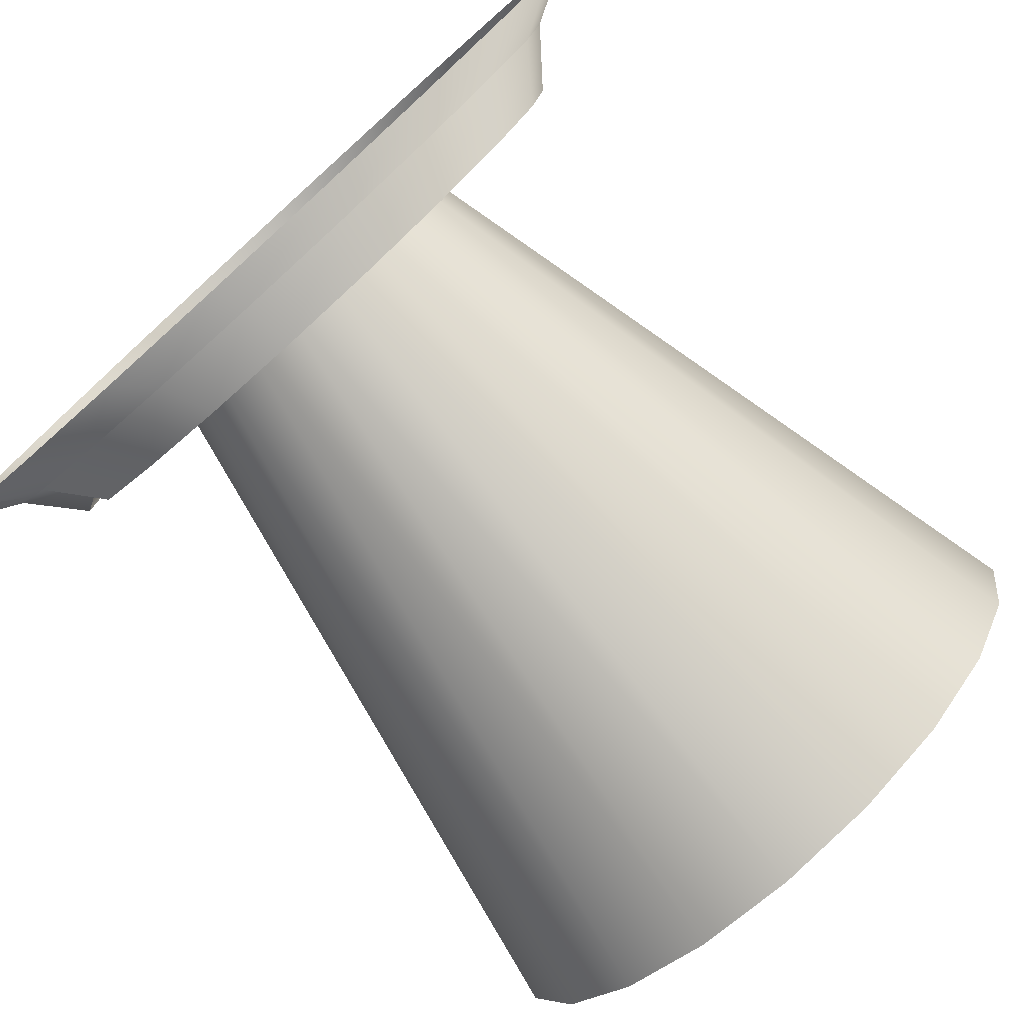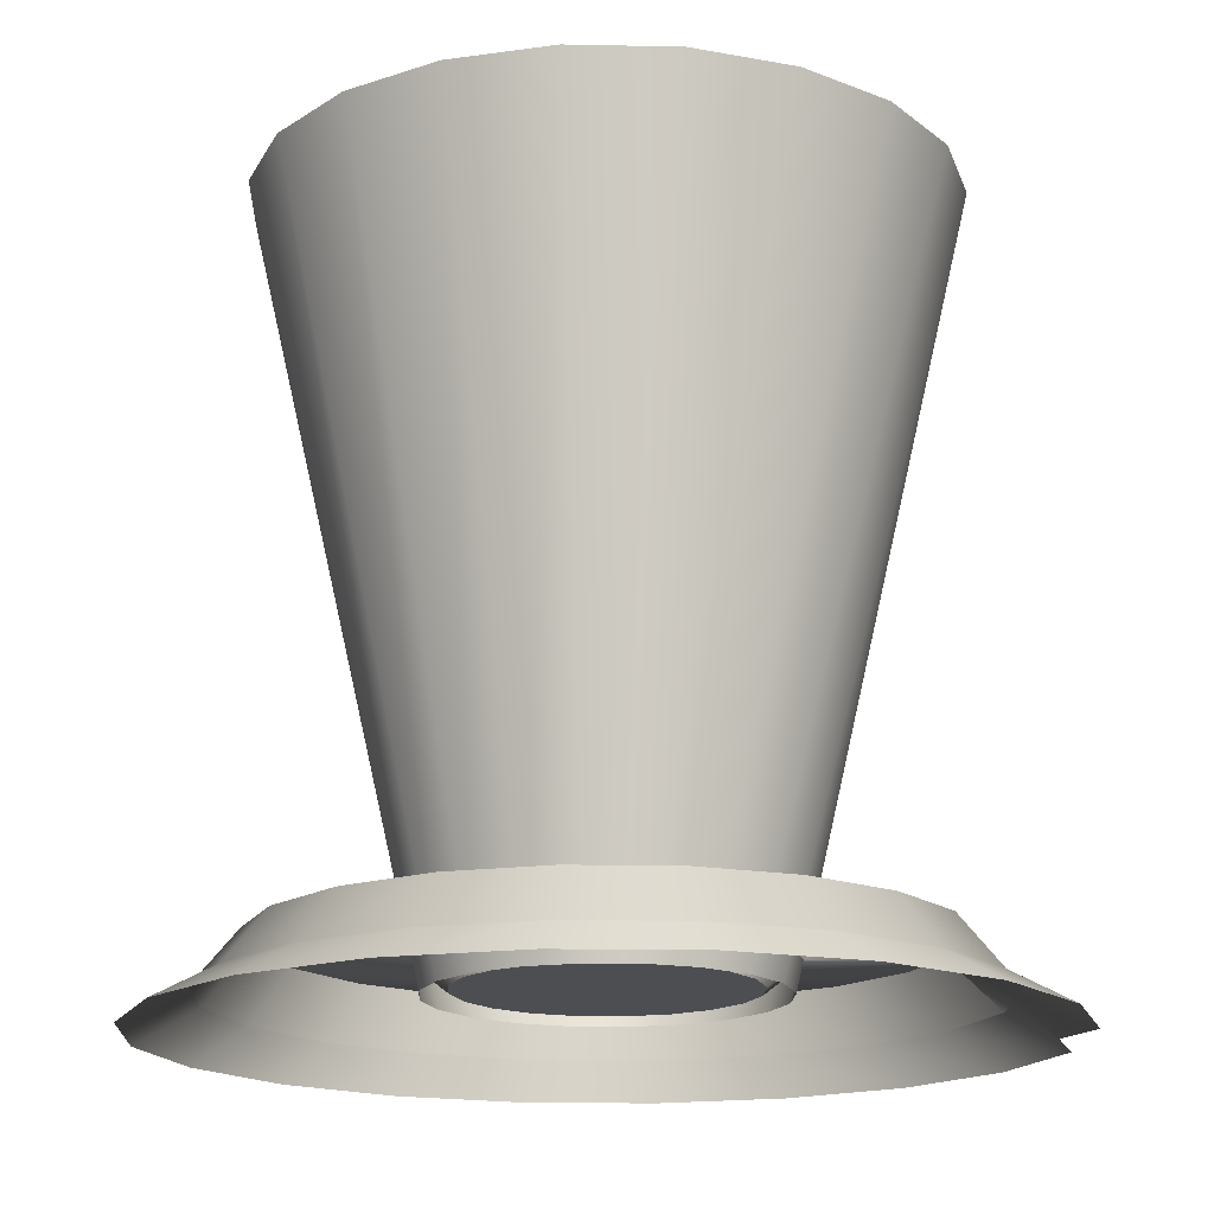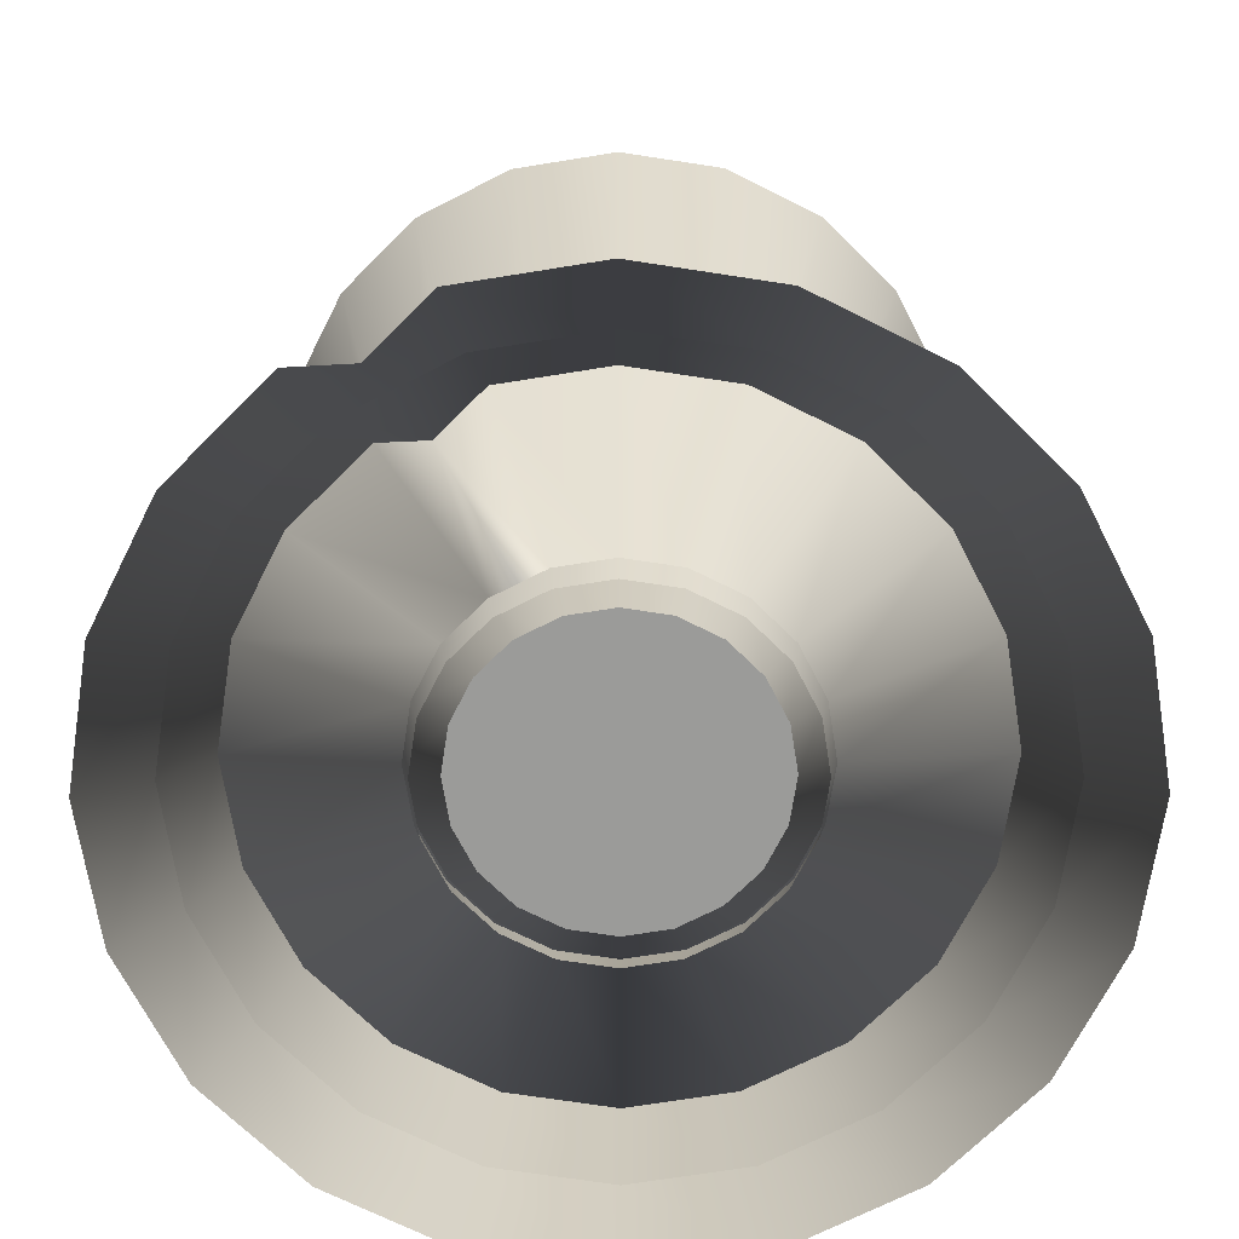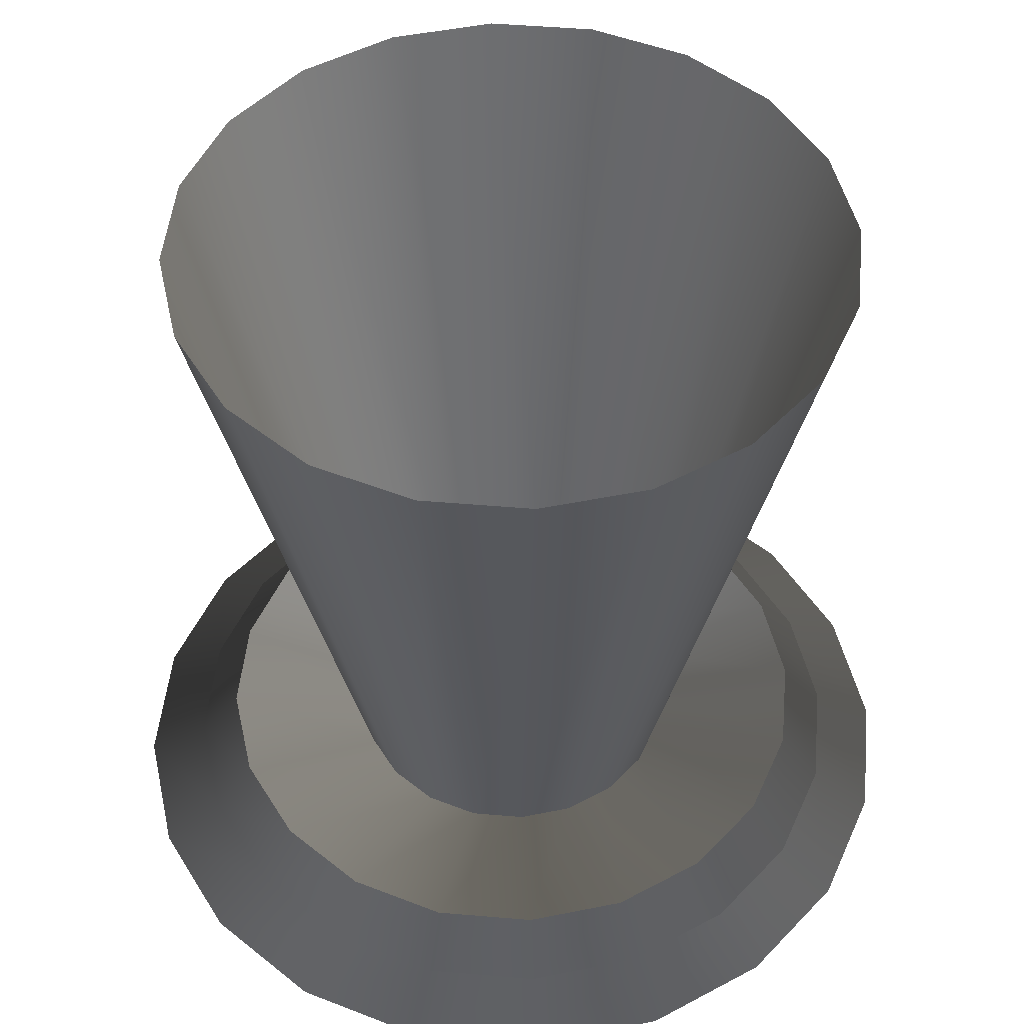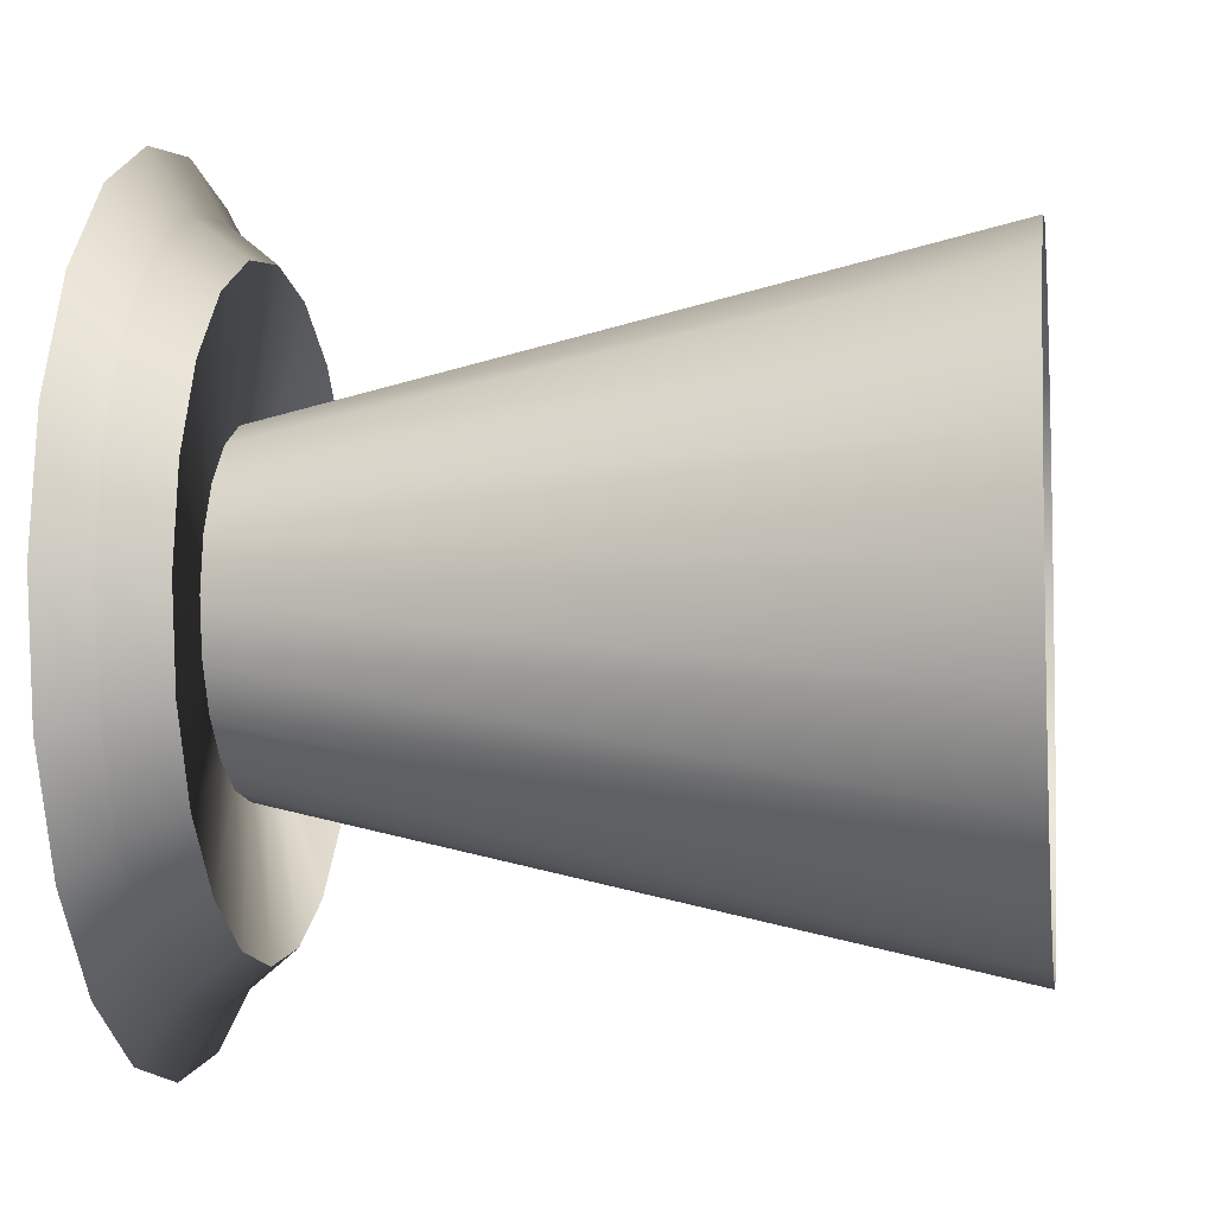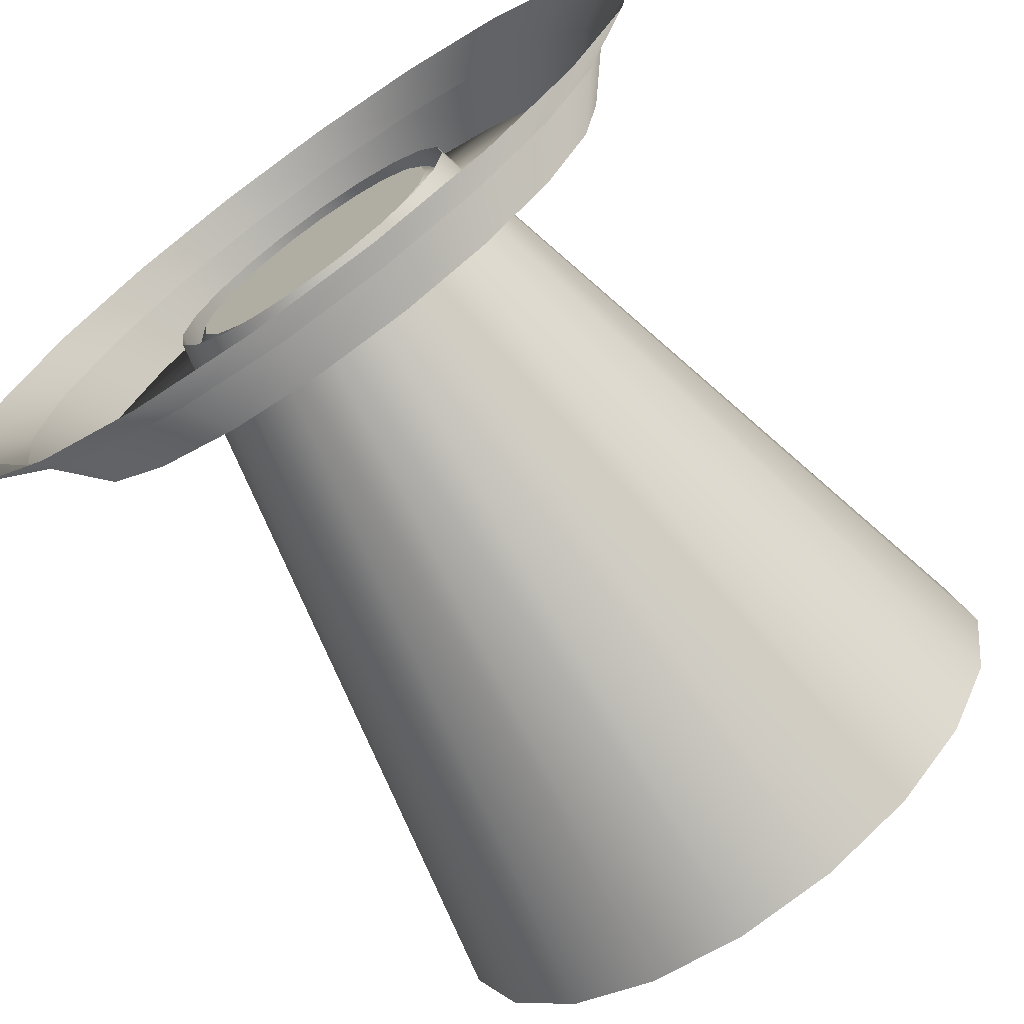
<metadata>
{"format":"obj","ext":"obj","renderer":"f3d","projection":"perspective","resolution":1024,"background":"white","views":[{"elev":-77.9,"azim":42.2,"up":"+Z"},{"elev":-16.9,"azim":150.7,"up":"+Y"},{"elev":-69.6,"azim":-89.8,"up":"+Y"},{"elev":49.0,"azim":50.4,"up":"+Y"},{"elev":-5.4,"azim":98.8,"up":"+Z"},{"elev":-69.9,"azim":35.3,"up":"+Z"}]}
</metadata>
<code>
v -0.05941 0.0034 -0.04316
v -0.06454 0.0034 -0.03309
v -0.05396 0.01022 -0.02867
v -0.05245 0.01388 -0.0381
v -0.05396 0.01022 -0.02867
v -0.02788 0.009777 -0.02025
v 0.02697 0.004975 -0.008764
v 0.02295 0.004975 -0.01667
v -6.3e-09 0.004975 -1.263e-08
v 0.01667 0.004975 -0.02295
v 0.008764 0.004975 -0.02697
v -5.373e-09 0.004975 -0.02836
v -0.008764 0.004975 -0.02697
v -0.01667 0.004975 -0.02295
v -0.02295 0.004975 -0.01667
v -0.02493 0.004975 -0.01278
v -0.02697 0.004975 -0.008764
v -0.02836 0.004975 -9.096e-09
v -0.02697 0.004975 0.008764
v -0.02295 0.004975 0.01667
v -0.01667 0.004975 0.02295
v -0.008764 0.004975 0.02697
v -6.218e-09 0.004975 0.02836
v 0.008764 0.004975 0.02697
v 0.01667 0.004975 0.02295
v 0.02295 0.004975 0.01667
v 0.02697 0.004975 0.008764
v 0.02836 0.004975 -9.096e-09
v -0.06984 0.0034 -0.02269
v -0.03029 0.009777 -0.01553
v -0.03277 0.009777 -0.01065
v -0.06165 0.01388 -0.02003
v -0.05245 0.01388 -0.0381
v -0.06165 0.01388 -0.02003
v 0.08168 -0.0034 -0.02654
v 0.06948 -0.0034 -0.05048
v 0.05941 0.0034 -0.04316
v 0.06984 0.0034 -0.02269
v 0.05048 -0.0034 -0.06948
v 0.04316 0.0034 -0.05941
v 0.02654 -0.0034 -0.08168
v 0.02269 0.0034 -0.06984
v 1.484e-09 -0.0034 -0.08588
v 0 0.0034 -0.07343
v -0.02654 -0.0034 -0.08168
v -0.02269 0.0034 -0.06984
v -0.05048 -0.0034 -0.06948
v -0.04316 0.0034 -0.05941
v -0.06948 -0.0034 -0.05048
v -0.05941 0.0034 -0.04316
v -0.07012 -0.0034 -0.03801
v -0.06454 0.0034 -0.03309
v -0.08168 -0.0034 -0.02654
v -0.08588 -0.0034 2.227e-09
v -0.07343 0.0034 7.55e-19
v -0.06984 0.0034 -0.02269
v -0.08168 -0.0034 0.02654
v -0.06984 0.0034 0.02269
v -0.06948 -0.0034 0.05048
v -0.05941 0.0034 0.04316
v -0.05048 -0.0034 0.06948
v -0.04316 0.0034 0.05941
v -0.02654 -0.0034 0.08168
v -0.02269 0.0034 0.06984
v -1.075e-09 -0.0034 0.08588
v -2.188e-09 0.0034 0.07343
v 0.02654 -0.0034 0.08168
v 0.02269 0.0034 0.06984
v 0.05048 -0.0034 0.06948
v 0.04316 0.0034 0.05941
v 0.06948 -0.0034 0.05048
v 0.05941 0.0034 0.04316
v 0.08168 -0.0034 0.02654
v 0.06984 0.0034 0.02269
v 0.08588 -0.0034 2.227e-09
v 0.07343 0.0034 7.55e-19
v 0.06984 0.0034 -0.02269
v 0.05941 0.0034 -0.04316
v 0.05245 0.01388 -0.0381
v 0.06165 0.01388 -0.02003
v 0.04316 0.0034 -0.05941
v 0.0381 0.01388 -0.05245
v 0.02269 0.0034 -0.06984
v 0.02003 0.01388 -0.06165
v 0 0.0034 -0.07343
v -1.026e-09 0.01388 -0.06483
v -0.02269 0.0034 -0.06984
v -0.02003 0.01388 -0.06165
v -0.04316 0.0034 -0.05941
v -0.0381 0.01388 -0.05245
v -0.07343 0.0034 7.55e-19
v -0.06483 0.01388 -1.538e-09
v -0.06984 0.0034 0.02269
v -0.06165 0.01388 0.02003
v -0.05941 0.0034 0.04316
v -0.05245 0.01388 0.0381
v -0.04316 0.0034 0.05941
v -0.0381 0.01388 0.05245
v -0.02269 0.0034 0.06984
v -0.02003 0.01388 0.06165
v -2.188e-09 0.0034 0.07343
v -2.958e-09 0.01388 0.06483
v 0.02269 0.0034 0.06984
v 0.02003 0.01388 0.06165
v 0.04316 0.0034 0.05941
v 0.0381 0.01388 0.05245
v 0.05941 0.0034 0.04316
v 0.05245 0.01388 0.0381
v 0.06984 0.0034 0.02269
v 0.06165 0.01388 0.02003
v 0.07343 0.0034 7.55e-19
v 0.06483 0.01388 -1.538e-09
v 0.06165 0.01388 -0.02003
v 0.05245 0.01388 -0.0381
v 0.02788 0.009777 -0.02025
v 0.03277 0.009777 -0.01065
v 0.0381 0.01388 -0.05245
v 0.02025 0.009777 -0.02788
v 0.02003 0.01388 -0.06165
v 0.01065 0.009777 -0.03277
v -1.026e-09 0.01388 -0.06483
v -4.646e-09 0.009777 -0.03446
v -0.02003 0.01388 -0.06165
v -0.01065 0.009777 -0.03277
v -0.0381 0.01388 -0.05245
v -0.02025 0.009777 -0.02788
v -0.06483 0.01388 -1.538e-09
v -0.03446 0.009777 -7.994e-09
v -0.06165 0.01388 0.02003
v -0.03277 0.009777 0.01065
v -0.05245 0.01388 0.0381
v -0.02788 0.009777 0.02025
v -0.0381 0.01388 0.05245
v -0.02025 0.009777 0.02788
v -0.02003 0.01388 0.06165
v -0.01065 0.009777 0.03277
v -2.958e-09 0.01388 0.06483
v -5.673e-09 0.009777 0.03446
v 0.02003 0.01388 0.06165
v 0.01065 0.009777 0.03277
v 0.0381 0.01388 0.05245
v 0.02025 0.009777 0.02788
v 0.05245 0.01388 0.0381
v 0.02788 0.009777 0.02025
v 0.06165 0.01388 0.02003
v 0.03277 0.009777 0.01065
v 0.06483 0.01388 -1.538e-09
v 0.03446 0.009777 -7.994e-09
v 0.03277 0.009777 -0.01065
v 0.02788 0.009777 -0.02025
v 0.02295 0.004975 -0.01667
v 0.02697 0.004975 -0.008764
v 0.02025 0.009777 -0.02788
v 0.01667 0.004975 -0.02295
v 0.01065 0.009777 -0.03277
v 0.008764 0.004975 -0.02697
v -4.646e-09 0.009777 -0.03446
v -5.373e-09 0.004975 -0.02836
v -0.01065 0.009777 -0.03277
v -0.008764 0.004975 -0.02697
v -0.02025 0.009777 -0.02788
v -0.01667 0.004975 -0.02295
v -0.02788 0.009777 -0.02025
v -0.02295 0.004975 -0.01667
v -0.03029 0.009777 -0.01553
v -0.02493 0.004975 -0.01278
v -0.03277 0.009777 -0.01065
v -0.03446 0.009777 -7.994e-09
v -0.02836 0.004975 -9.096e-09
v -0.02697 0.004975 -0.008764
v -0.03277 0.009777 0.01065
v -0.02697 0.004975 0.008764
v -0.02788 0.009777 0.02025
v -0.02295 0.004975 0.01667
v -0.02025 0.009777 0.02788
v -0.01667 0.004975 0.02295
v -0.01065 0.009777 0.03277
v -0.008764 0.004975 0.02697
v -5.673e-09 0.009777 0.03446
v -6.218e-09 0.004975 0.02836
v 0.01065 0.009777 0.03277
v 0.008764 0.004975 0.02697
v 0.02025 0.009777 0.02788
v 0.01667 0.004975 0.02295
v 0.02788 0.009777 0.02025
v 0.02295 0.004975 0.01667
v 0.03277 0.009777 0.01065
v 0.02697 0.004975 0.008764
v 0.03446 0.009777 -7.994e-09
v 0.02836 0.004975 -9.096e-09
g pCylinder2_lambert1_0
f 1 2 3
f 4 5 6
f 7 8 9
f 8 10 9
f 10 11 9
f 11 12 9
f 12 13 9
f 13 14 9
f 14 15 9
f 15 16 9
f 17 18 9
f 18 19 9
f 19 20 9
f 20 21 9
f 21 22 9
f 22 23 9
f 23 24 9
f 24 25 9
f 25 26 9
f 26 27 9
f 27 28 9
f 28 7 9
f 3 2 29
f 30 5 31
f 9 16 17
f 3 29 32
f 1 3 33
f 31 5 34
f 6 5 30
f 35 36 37
f 35 37 38
f 36 39 40
f 36 40 37
f 39 41 42
f 39 42 40
f 41 43 44
f 41 44 42
f 43 45 46
f 43 46 44
f 45 47 48
f 45 48 46
f 47 49 50
f 47 50 48
f 49 51 52
f 49 52 50
f 53 54 55
f 53 55 56
f 54 57 58
f 54 58 55
f 57 59 60
f 57 60 58
f 59 61 62
f 59 62 60
f 61 63 64
f 61 64 62
f 63 65 66
f 63 66 64
f 65 67 68
f 65 68 66
f 67 69 70
f 67 70 68
f 69 71 72
f 69 72 70
f 71 73 74
f 71 74 72
f 73 75 76
f 73 76 74
f 75 35 38
f 75 38 76
f 77 78 79
f 77 79 80
f 78 81 82
f 78 82 79
f 81 83 84
f 81 84 82
f 83 85 86
f 83 86 84
f 85 87 88
f 85 88 86
f 87 89 90
f 87 90 88
f 89 1 33
f 89 33 90
f 29 91 92
f 29 92 32
f 91 93 94
f 91 94 92
f 93 95 96
f 93 96 94
f 95 97 98
f 95 98 96
f 97 99 100
f 97 100 98
f 99 101 102
f 99 102 100
f 101 103 104
f 101 104 102
f 103 105 106
f 103 106 104
f 105 107 108
f 105 108 106
f 107 109 110
f 107 110 108
f 109 111 112
f 109 112 110
f 111 77 80
f 111 80 112
f 113 114 115
f 113 115 116
f 114 117 118
f 114 118 115
f 117 119 120
f 117 120 118
f 119 121 122
f 119 122 120
f 121 123 124
f 121 124 122
f 123 125 126
f 123 126 124
f 125 4 6
f 125 6 126
f 34 127 128
f 34 128 31
f 127 129 130
f 127 130 128
f 129 131 132
f 129 132 130
f 131 133 134
f 131 134 132
f 133 135 136
f 133 136 134
f 135 137 138
f 135 138 136
f 137 139 140
f 137 140 138
f 139 141 142
f 139 142 140
f 141 143 144
f 141 144 142
f 143 145 146
f 143 146 144
f 145 147 148
f 145 148 146
f 147 113 116
f 147 116 148
f 149 150 151
f 149 151 152
f 150 153 154
f 150 154 151
f 153 155 156
f 153 156 154
f 155 157 158
f 155 158 156
f 157 159 160
f 157 160 158
f 159 161 162
f 159 162 160
f 161 163 164
f 161 164 162
f 163 165 166
f 163 166 164
f 167 168 169
f 167 169 170
f 168 171 172
f 168 172 169
f 171 173 174
f 171 174 172
f 173 175 176
f 173 176 174
f 175 177 178
f 175 178 176
f 177 179 180
f 177 180 178
f 179 181 182
f 179 182 180
f 181 183 184
f 181 184 182
f 183 185 186
f 183 186 184
f 185 187 188
f 185 188 186
f 187 189 190
f 187 190 188
f 189 149 152
f 189 152 190
f 52 51 53
f 52 53 56
f 166 165 167
f 166 167 170
v 0.03185 0.003821 -0.01035
v 0.0271 0.003821 -0.01969
v 0.05528 0.1551 -0.04016
v 0.06498 0.1551 -0.02111
v 0.01969 0.003821 -0.0271
v 0.04016 0.1551 -0.05528
v 0.01035 0.003821 -0.03185
v 0.02111 0.1551 -0.06498
v 0 0.003821 -0.03349
v 4.152e-09 0.1551 -0.06832
v -0.01035 0.003821 -0.03185
v -0.02111 0.1551 -0.06498
v -0.01969 0.003821 -0.0271
v -0.04016 0.1551 -0.05528
v -0.0271 0.003821 -0.01969
v -0.05528 0.1551 -0.04016
v -0.03185 0.003821 -0.01035
v -0.06498 0.1551 -0.02111
v -0.03349 0.003821 3.387e-09
v -0.06832 0.1551 9.615e-09
v -0.03185 0.003821 0.01035
v -0.06498 0.1551 0.02111
v -0.0271 0.003821 0.01969
v -0.05528 0.1551 0.04016
v -0.01969 0.003821 0.0271
v -0.04016 0.1551 0.05528
v -0.01035 0.003821 0.03185
v -0.02111 0.1551 0.06498
v -9.982e-10 0.003821 0.03349
v 2.116e-09 0.1551 0.06832
v 0.01035 0.003821 0.03185
v 0.02111 0.1551 0.06498
v 0.01969 0.003821 0.0271
v 0.04016 0.1551 0.05528
v 0.0271 0.003821 0.01969
v 0.05528 0.1551 0.04016
v 0.03185 0.003821 0.01035
v 0.06498 0.1551 0.02111
v 0.03349 0.003821 3.387e-09
v 0.06832 0.1551 9.615e-09
v 0.03185 0.003821 -0.01035
v 0.06498 0.1551 -0.02111
g polySurface1_lambert2_0
f 191 192 193
f 191 193 194
f 192 195 196
f 192 196 193
f 195 197 198
f 195 198 196
f 197 199 200
f 197 200 198
f 199 201 202
f 199 202 200
f 201 203 204
f 201 204 202
f 203 205 206
f 203 206 204
f 205 207 208
f 205 208 206
f 207 209 210
f 207 210 208
f 209 211 212
f 209 212 210
f 211 213 214
f 211 214 212
f 213 215 216
f 213 216 214
f 215 217 218
f 215 218 216
f 217 219 220
f 217 220 218
f 219 221 222
f 219 222 220
f 221 223 224
f 221 224 222
f 223 225 226
f 223 226 224
f 225 227 228
f 225 228 226
f 227 229 230
f 227 230 228
f 229 231 232
f 229 232 230

</code>
